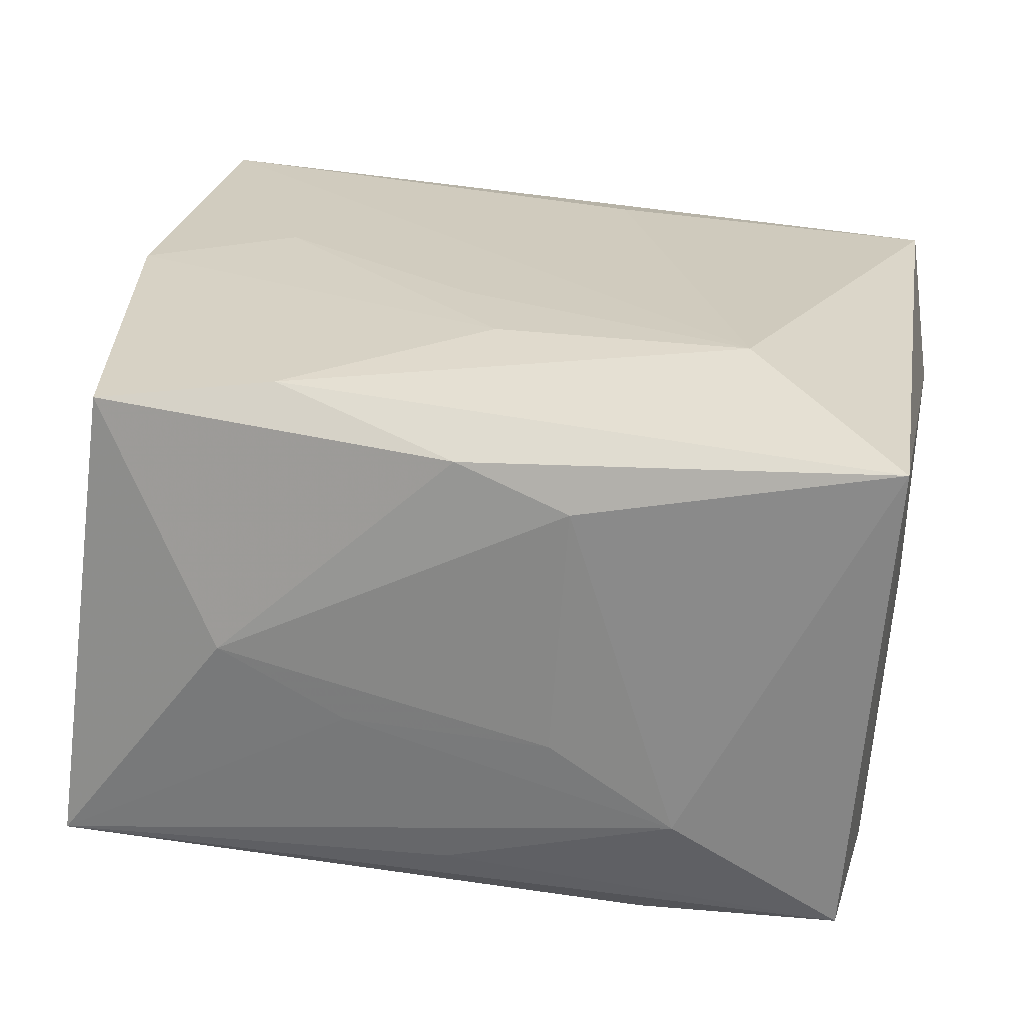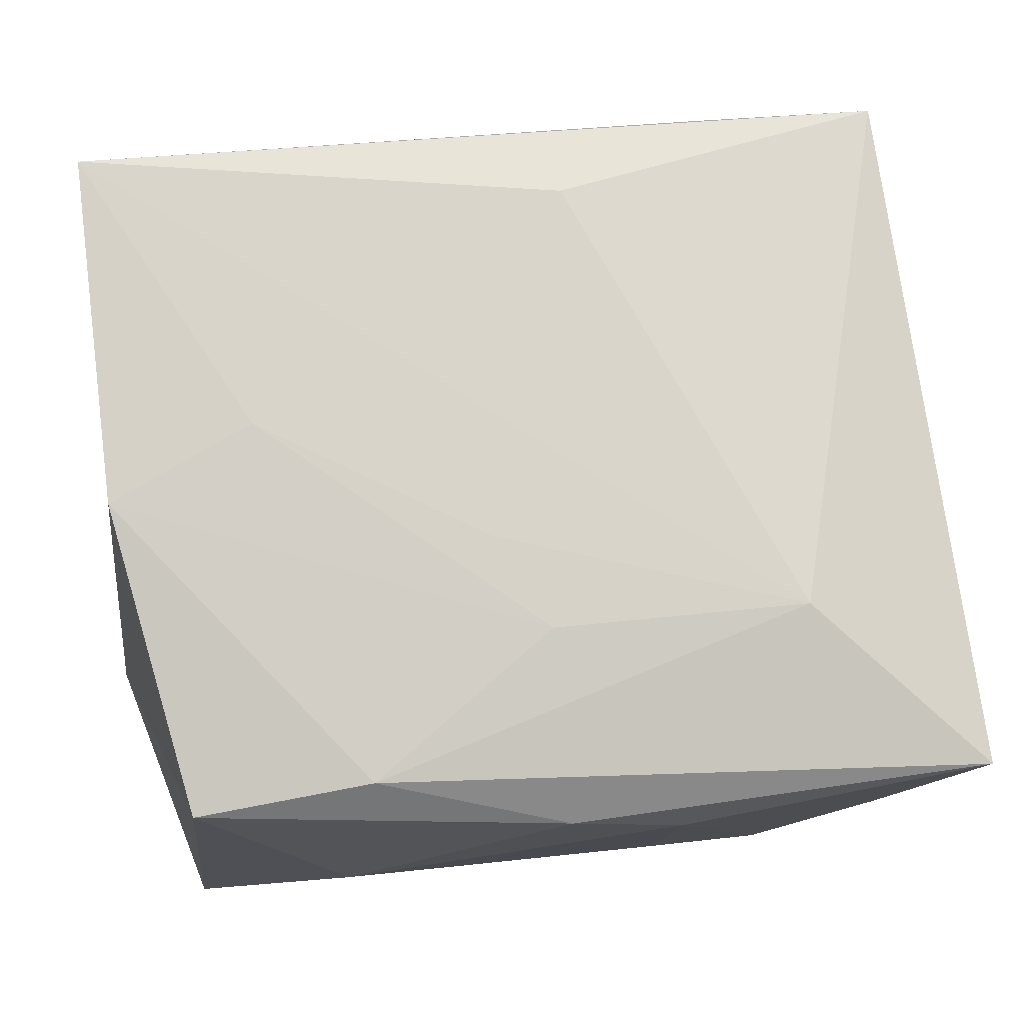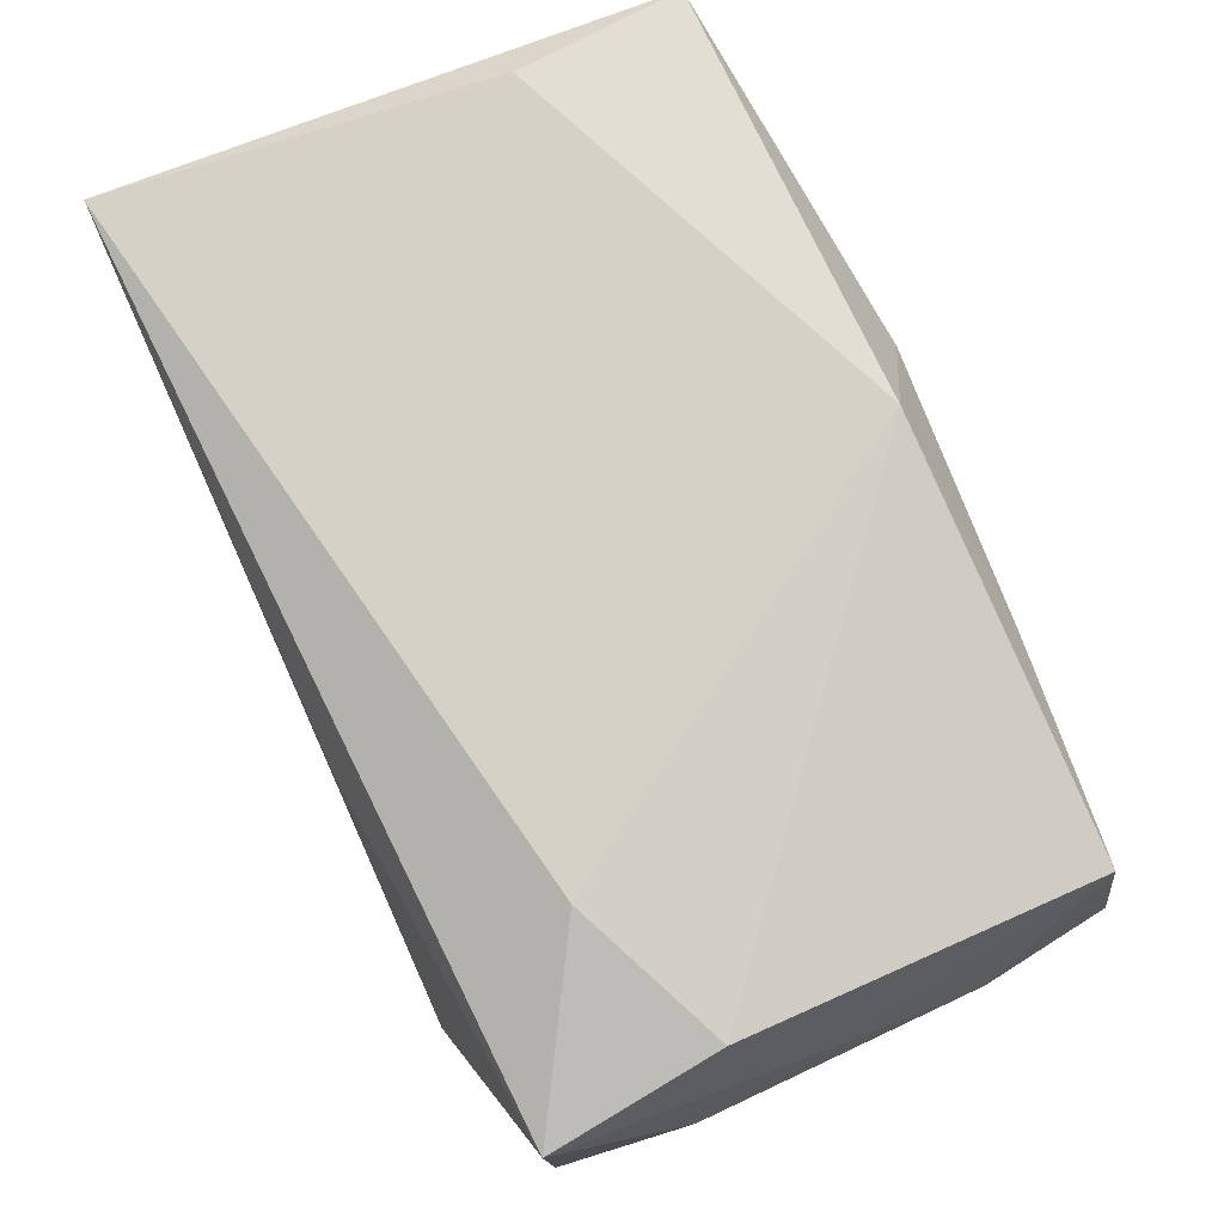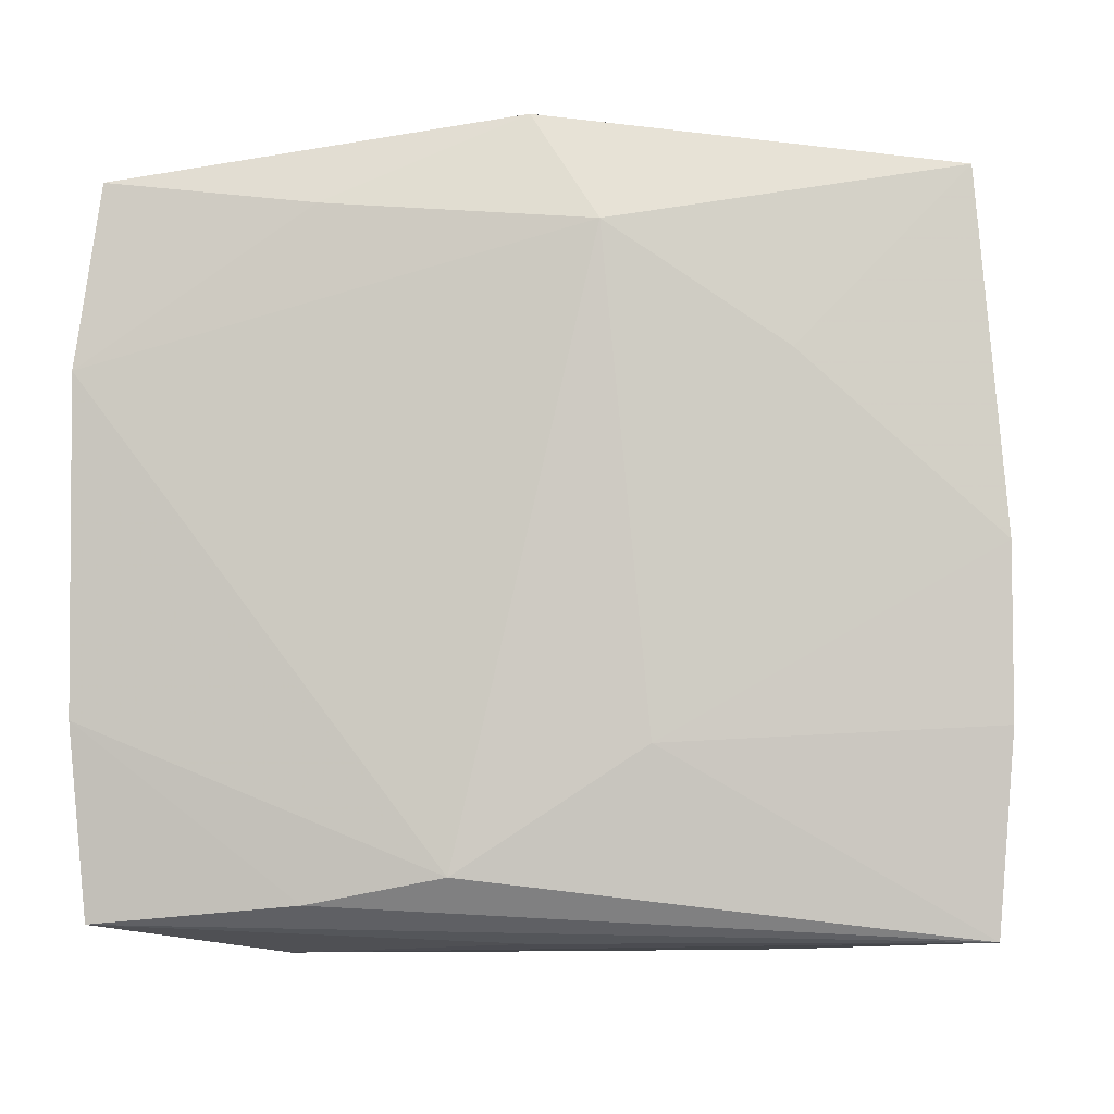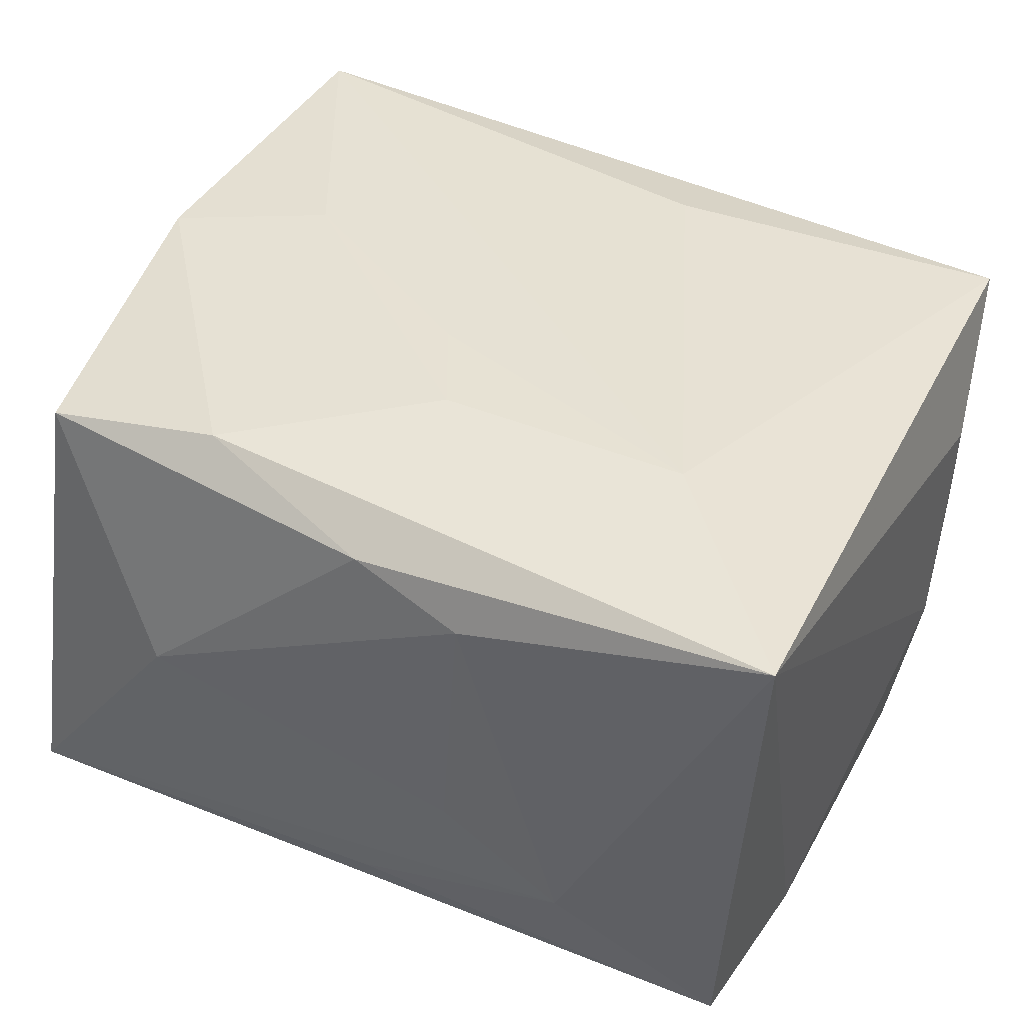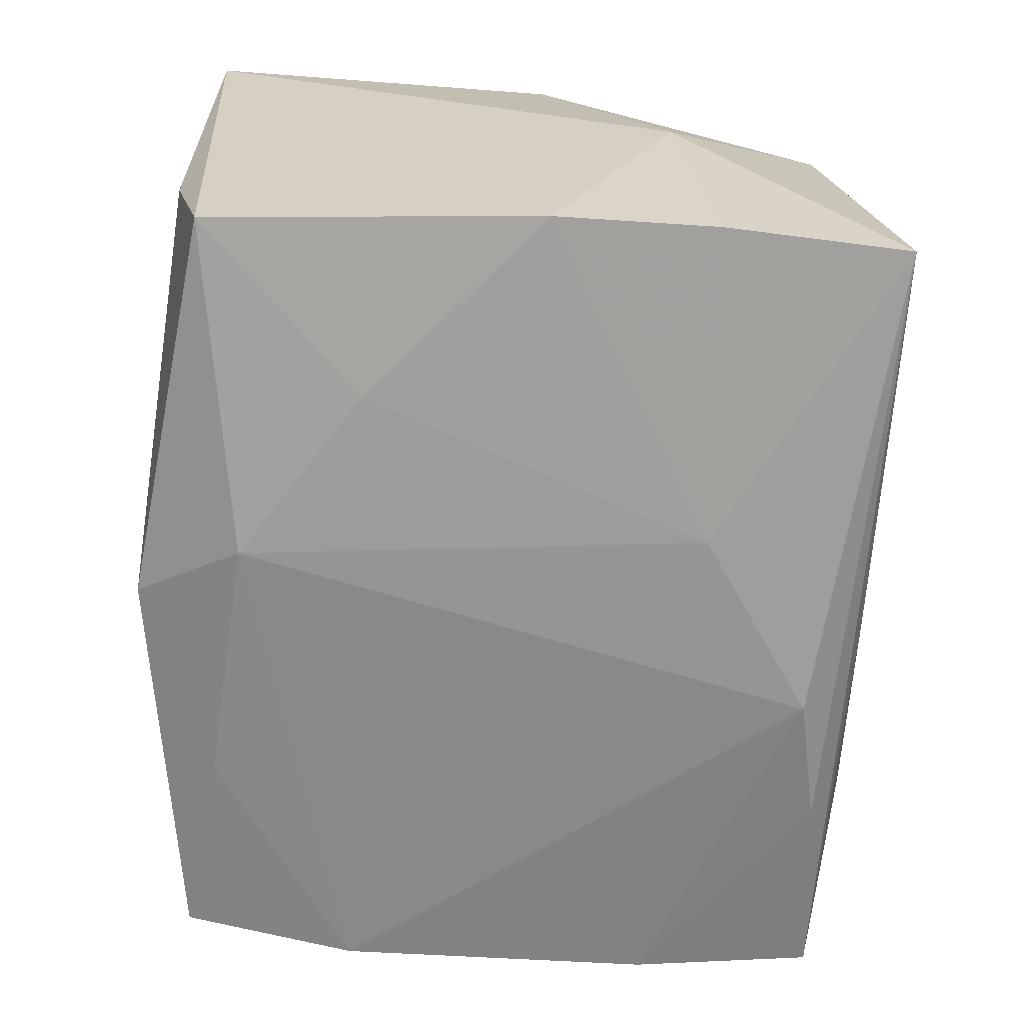
<metadata>
{"format":"obj","ext":"obj","renderer":"f3d","projection":"perspective","resolution":1024,"background":"white","views":[{"elev":25.6,"azim":11.0,"up":"+Z"},{"elev":77.3,"azim":-6.7,"up":"+Z"},{"elev":79.8,"azim":66.9,"up":"+Y"},{"elev":-4.9,"azim":-174.4,"up":"+Y"},{"elev":40.0,"azim":26.1,"up":"+Z"},{"elev":-65.1,"azim":-93.9,"up":"+Z"}]}
</metadata>
<code>
v 0.02385 -0.01698 0.02587
v 0.005389 -0.02714 -0.02631
v -0.02358 0.00518 0.02567
v 0.03697 0.03027 0.02092
v -0.01602 -0.02808 0.02412
v 0.0008913 -0.03327 0.02027
v -0.02059 -0.03428 0.0007499
v -0.04035 -0.01213 0.001346
v -0.03873 -0.0006695 -0.02235
v 0.03458 0.02935 -0.02301
v 0.006726 0.02442 0.02432
v 0.02231 0.03452 0.01251
v -0.01054 -0.01668 -0.02555
v -0.0005316 0.03452 -0.02188
v 0.009324 -0.03428 -0.006008
v 0.001076 -0.01651 0.02587
v -0.009218 -0.03406 -0.005349
v -0.02178 0.01464 -0.02415
v -0.03615 0.02976 -0.02095
v 0.03907 0.01881 0.0102
v 0.03801 0.02279 -0.001383
v 0.01094 -0.03428 0.01667
v 0.03644 -0.0148 -0.02411
v 0.0165 0.027 -0.02432
v 0.01716 -0.02943 -0.02511
v 0.03842 -0.03251 0.02193
v 0.03512 -0.03112 -0.02318
v -0.03739 0.03227 0.02486
v -0.006529 0.02503 -0.02531
v 0.0366 0.01355 -0.0243
v -0.003329 -0.007638 0.02587
v -0.03714 -0.0005293 0.0248
v 0.02034 -0.0339 -0.01334
v -0.0004483 -0.03266 -0.01972
v -0.034 0.03294 -0.006775
v 0.03826 0.01873 -0.01298
v -0.03238 -0.02898 0.02172
v -0.03875 -0.01526 -0.02231
v -0.03745 -0.0322 -0.02152
v 0.03504 0.03362 0.006604
f 8 28 9
f 1 28 3
f 32 28 8
f 8 37 32
f 32 3 28
f 8 9 38
f 35 28 14
f 13 38 9
f 14 24 29
f 2 13 29
f 29 30 2
f 29 24 30
f 11 28 1
f 1 4 11
f 11 4 28
f 26 4 1
f 30 24 10
f 10 24 14
f 14 28 12
f 28 4 12
f 3 32 16
f 39 37 8
f 8 38 39
f 39 13 2
f 38 13 39
f 19 35 14
f 14 29 19
f 19 9 28
f 28 35 19
f 23 26 27
f 2 30 23
f 4 26 20
f 40 12 4
f 40 10 14
f 14 12 40
f 1 3 31
f 31 16 1
f 3 16 31
f 5 32 37
f 5 16 32
f 5 26 1
f 1 16 5
f 37 39 7
f 25 39 2
f 27 39 25
f 2 23 25
f 25 23 27
f 9 19 18
f 18 19 29
f 18 13 9
f 18 29 13
f 30 10 36
f 36 23 30
f 26 23 36
f 36 20 26
f 37 7 6
f 6 7 22
f 22 26 6
f 6 5 37
f 26 5 6
f 17 7 39
f 4 20 21
f 20 36 21
f 21 36 10
f 21 40 4
f 10 40 21
f 33 17 39
f 27 26 33
f 33 26 22
f 34 39 27
f 27 33 34
f 34 33 39
f 7 17 15
f 17 33 15
f 22 7 15
f 15 33 22

</code>
